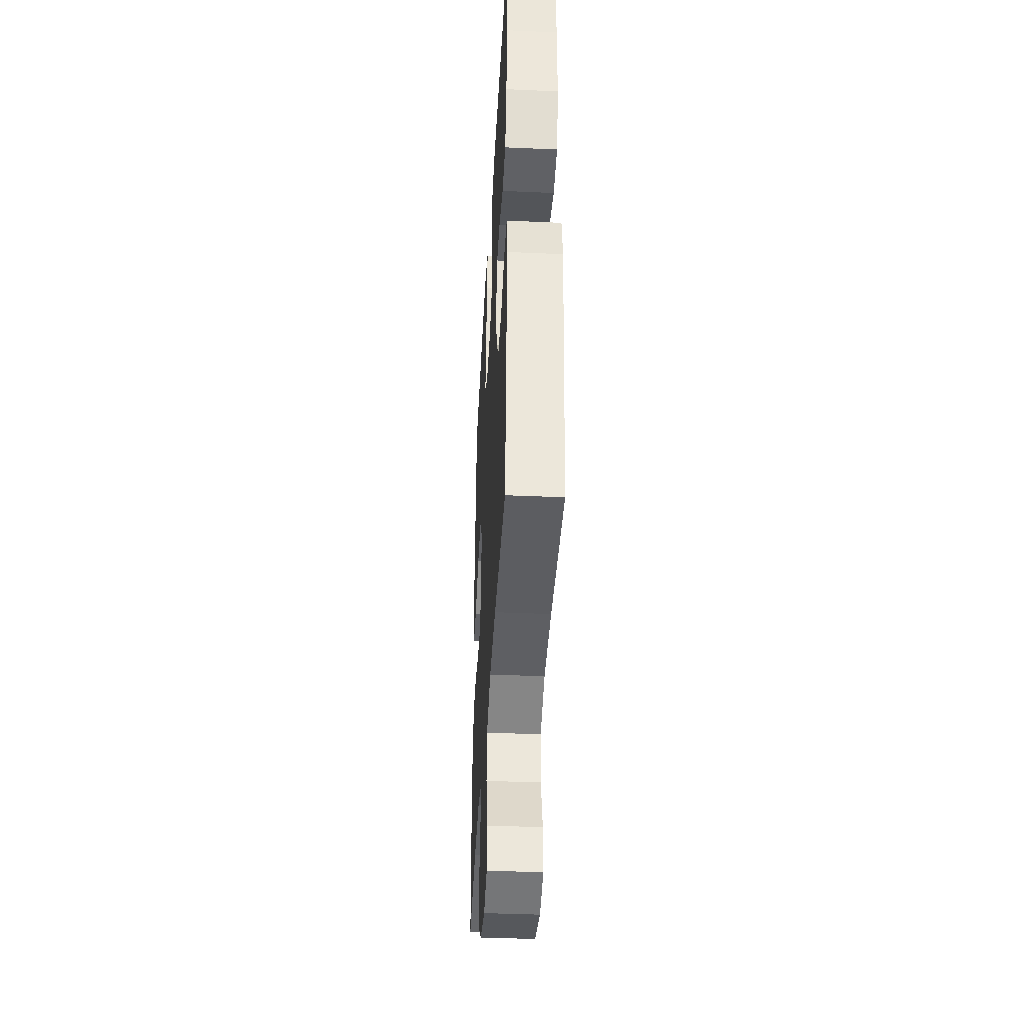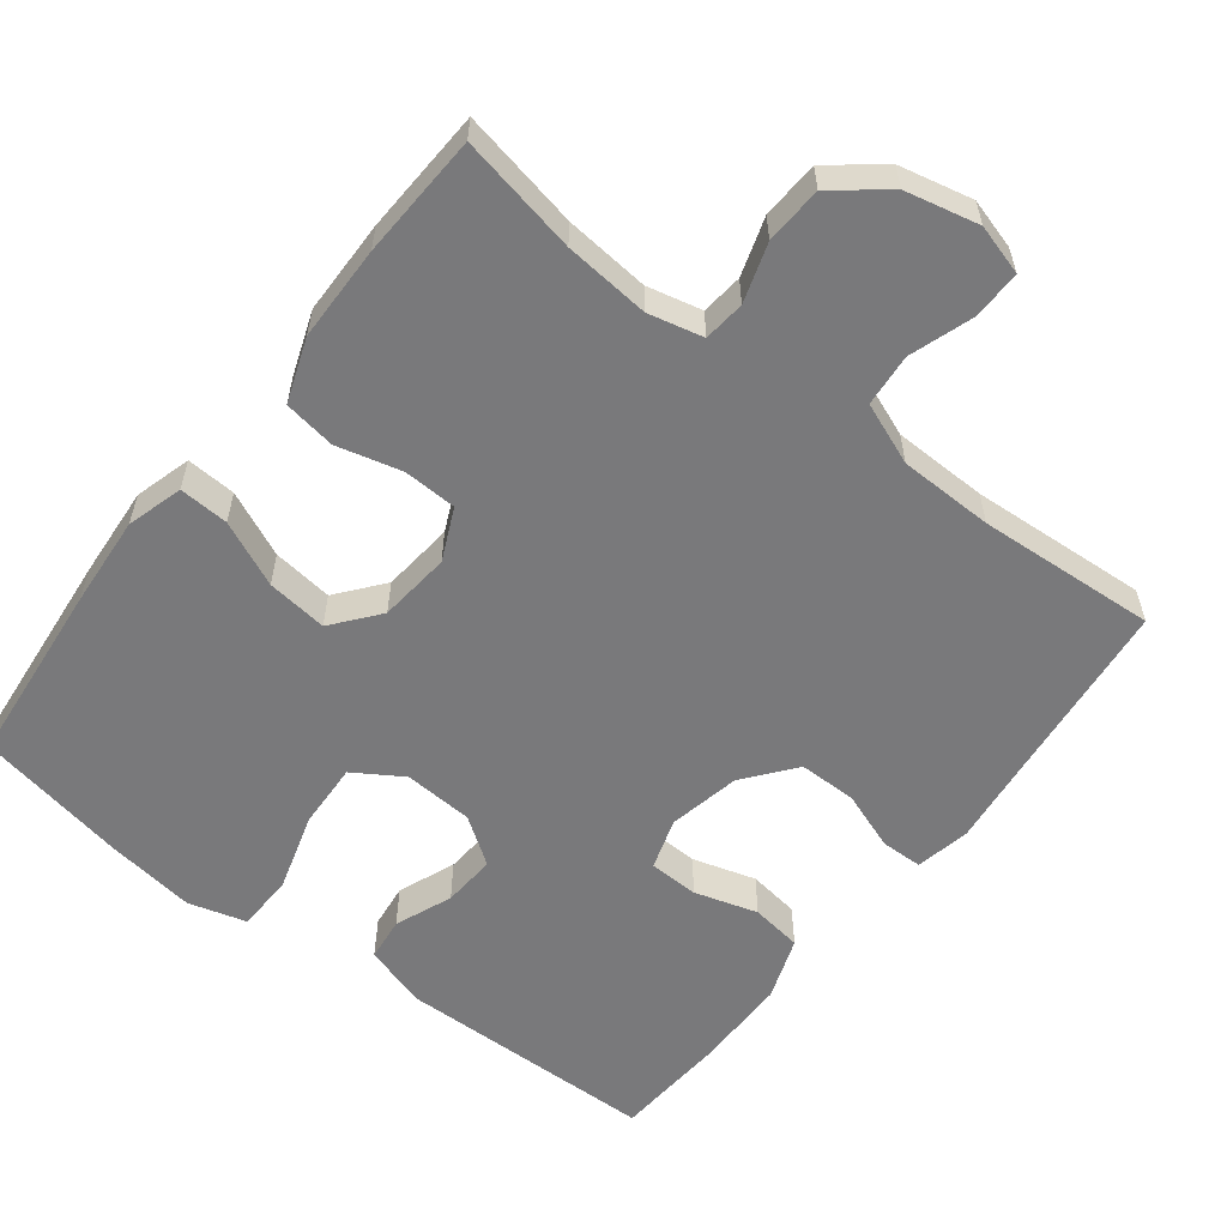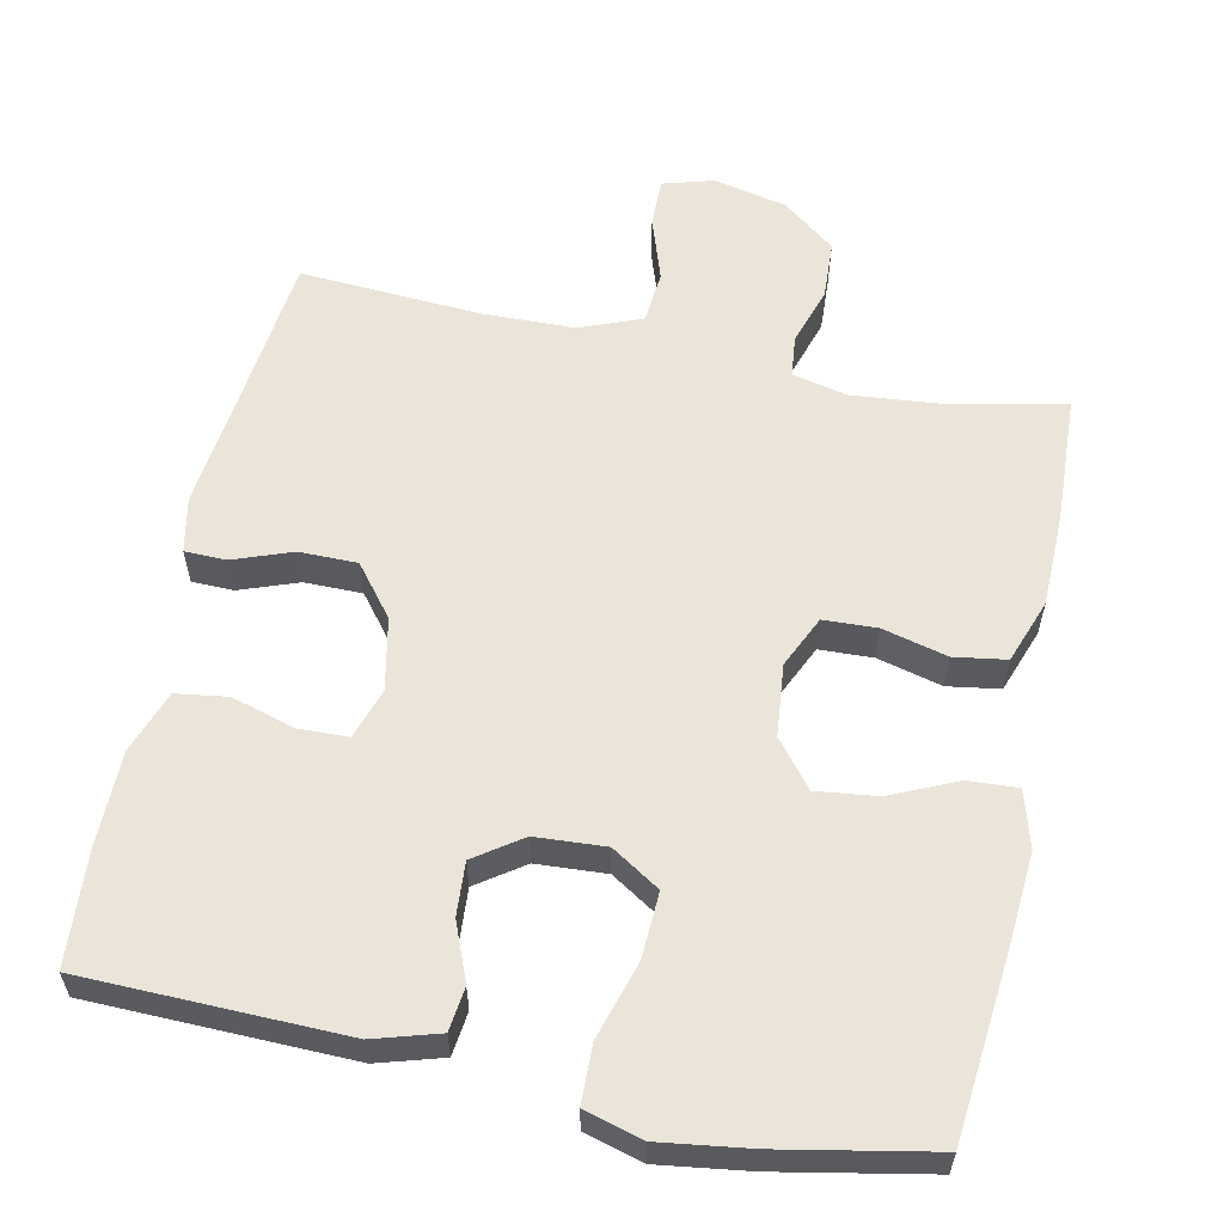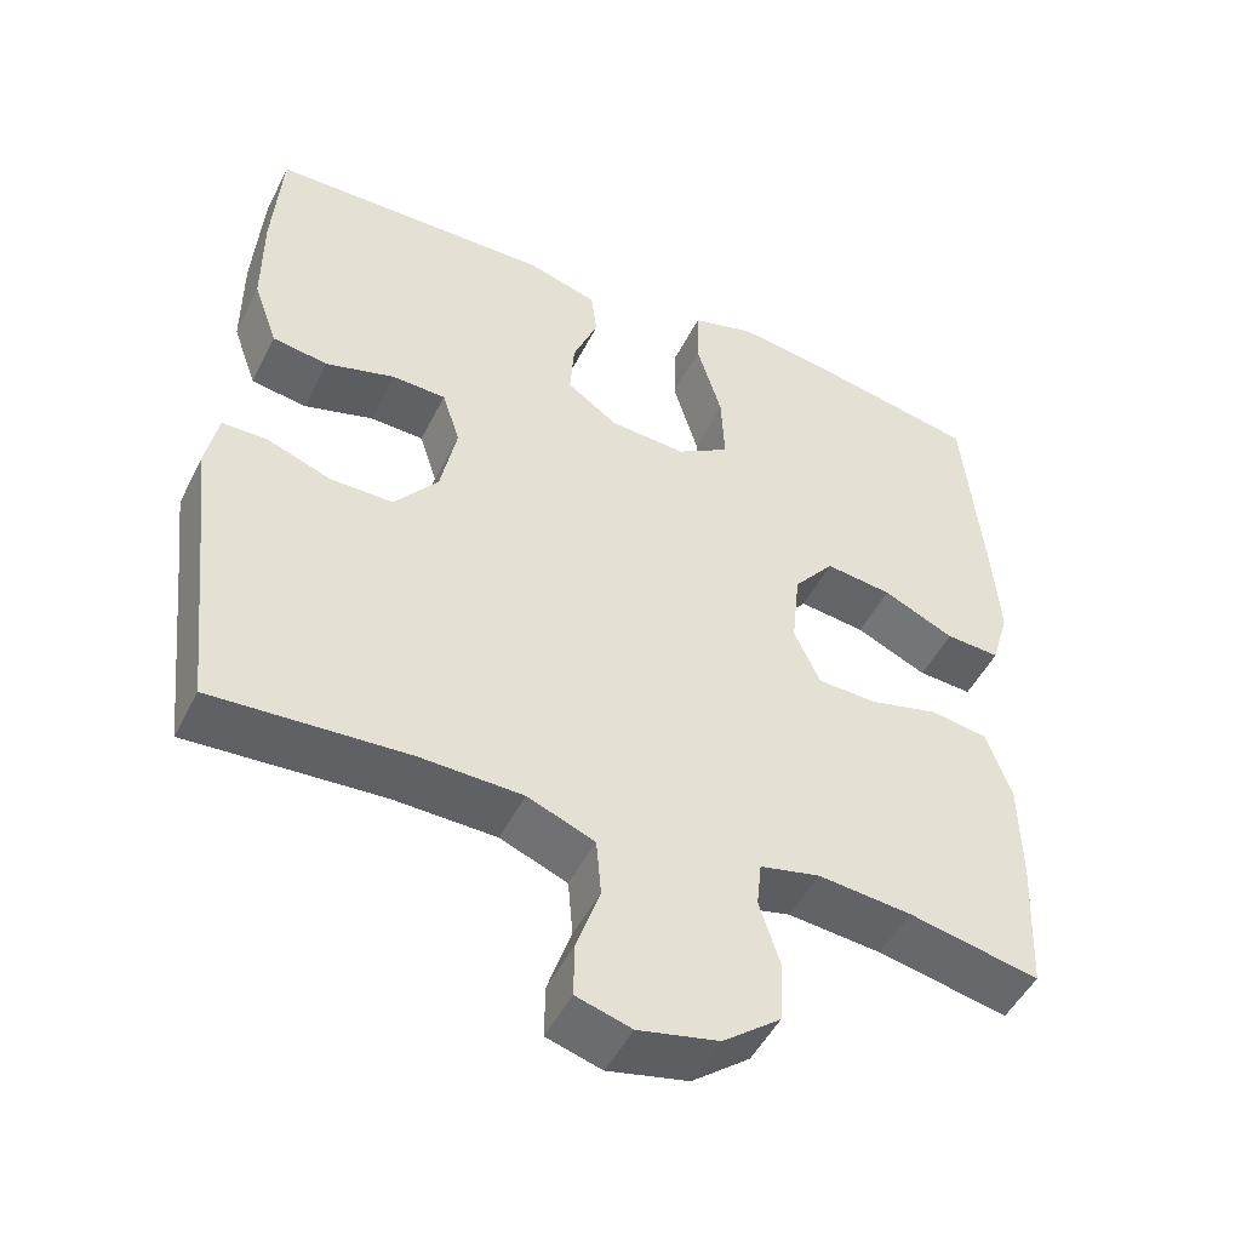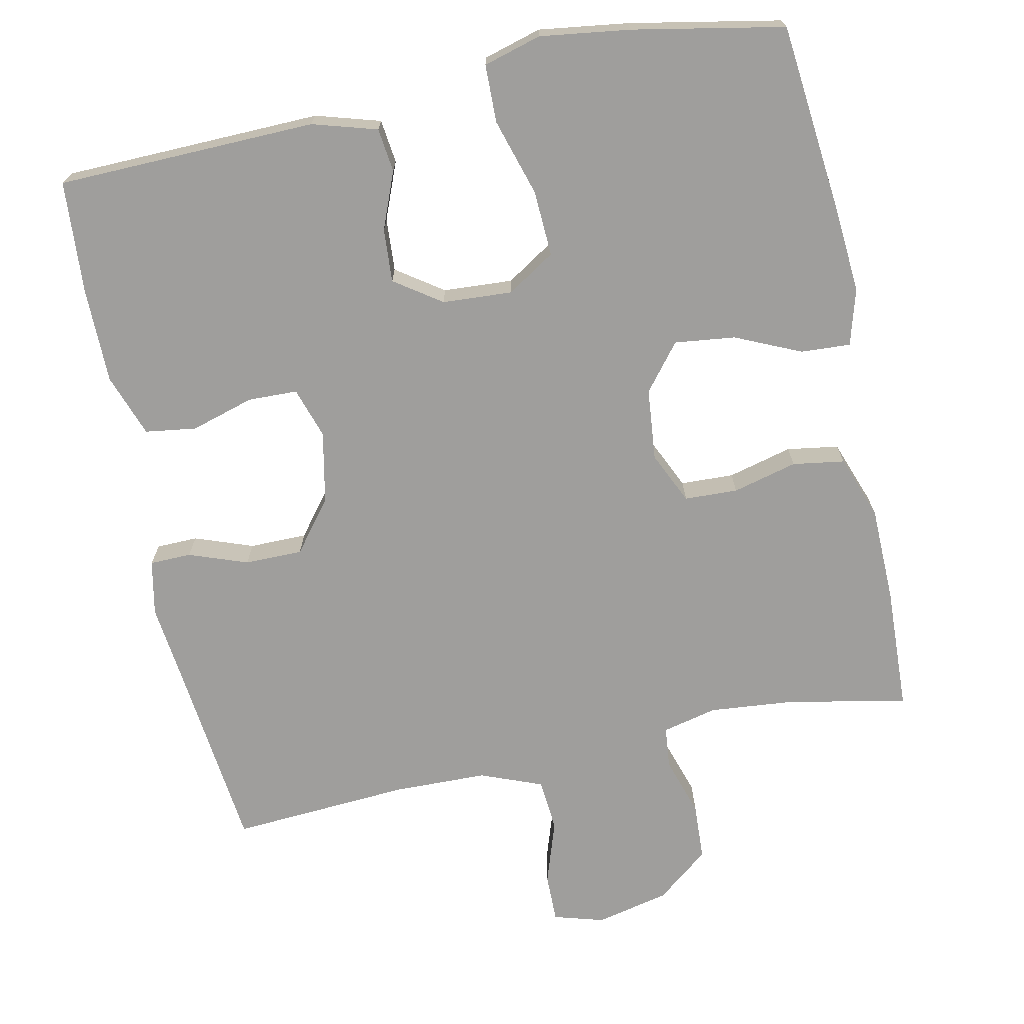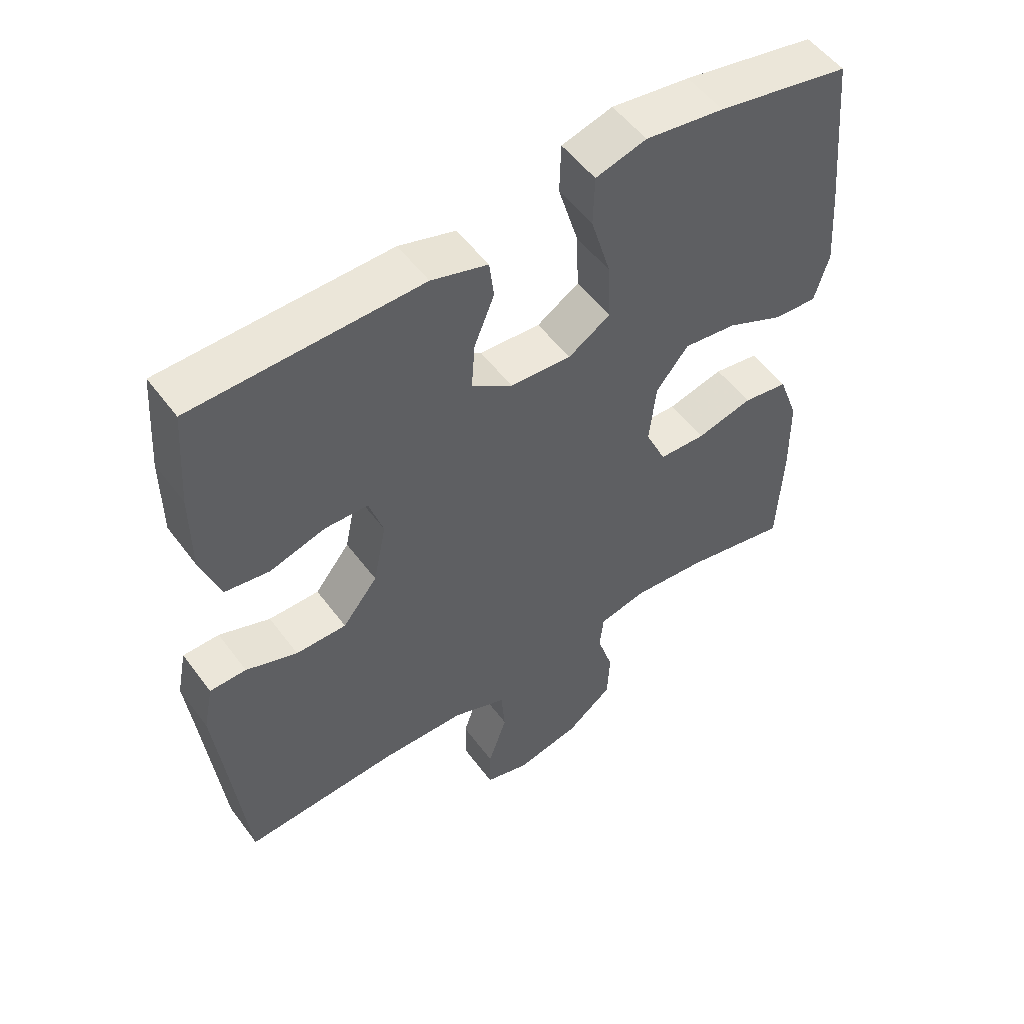
<metadata>
{"format":"obj","ext":"obj","renderer":"f3d","projection":"perspective","resolution":1024,"background":"white","views":[{"elev":-40.3,"azim":-93.1,"up":"+Z"},{"elev":-57.9,"azim":142.4,"up":"+Y"},{"elev":58.7,"azim":12.0,"up":"+Y"},{"elev":-49.0,"azim":-25.9,"up":"+Z"},{"elev":-70.9,"azim":12.1,"up":"+Y"},{"elev":53.0,"azim":-35.7,"up":"+Z"}]}
</metadata>
<code>
v -0.5 0.07 0.5
v -0.15 0.07 0.507
v -0.063 0.07 0.481
v -0.056 0.07 0.422
v -0.087 0.07 0.345
v -0.092 0.07 0.273
v -0.029 0.07 0.229
v 0.065 0.07 0.223
v 0.13 0.07 0.264
v 0.126 0.07 0.353
v 0.095 0.07 0.457
v 0.097 0.07 0.535
v 0.175 0.07 0.557
v 0.296 0.07 0.54
v 0.5 0.07 0.5
v 0.524 0.07 0.25
v 0.533 0.07 0.127
v 0.511 0.07 0.051
v 0.444 0.07 0.055
v 0.356 0.07 0.095
v 0.274 0.07 0.105
v 0.224 0.07 0.043
v 0.214 0.07 -0.054
v 0.246 0.07 -0.124
v 0.318 0.07 -0.127
v 0.405 0.07 -0.105
v 0.475 0.07 -0.116
v 0.506 0.07 -0.202
v 0.508 0.07 -0.331
v 0.5 0.07 -0.5
v 0.339 0.07 -0.467
v 0.224 0.07 -0.456
v 0.15 0.07 -0.473
v 0.144 0.07 -0.529
v 0.169 0.07 -0.608
v 0.165 0.07 -0.686
v 0.094 0.07 -0.742
v -0.005 0.07 -0.764
v -0.073 0.07 -0.744
v -0.072 0.07 -0.678
v -0.043 0.07 -0.592
v -0.049 0.07 -0.521
v -0.132 0.07 -0.488
v -0.259 0.07 -0.485
v -0.5 0.07 -0.5
v -0.527 0.07 -0.248
v -0.54 0.07 -0.133
v -0.525 0.07 -0.059
v -0.469 0.07 -0.058
v -0.39 0.07 -0.087
v -0.312 0.07 -0.087
v -0.258 0.07 -0.019
v -0.238 0.07 0.078
v -0.26 0.07 0.147
v -0.327 0.07 0.149
v -0.412 0.07 0.124
v -0.481 0.07 0.134
v -0.511 0.07 0.219
v -0.511 0.07 0.347
v -0.5 0 0.5
v -0.15 0 0.507
v -0.063 0 0.481
v -0.056 0 0.422
v -0.087 0 0.345
v -0.092 0 0.273
v -0.029 0 0.229
v 0.065 0 0.223
v 0.13 0 0.264
v 0.126 0 0.353
v 0.095 0 0.457
v 0.097 0 0.535
v 0.175 0 0.557
v 0.296 0 0.54
v 0.5 0 0.5
v 0.524 0 0.25
v 0.533 0 0.127
v 0.511 0 0.051
v 0.444 0 0.055
v 0.356 0 0.095
v 0.274 0 0.105
v 0.224 0 0.043
v 0.214 0 -0.054
v 0.246 0 -0.124
v 0.318 0 -0.127
v 0.405 0 -0.105
v 0.475 0 -0.116
v 0.506 0 -0.202
v 0.508 0 -0.331
v 0.5 0 -0.5
v 0.339 0 -0.467
v 0.224 0 -0.456
v 0.15 0 -0.473
v 0.144 0 -0.529
v 0.169 0 -0.608
v 0.165 0 -0.686
v 0.094 0 -0.742
v -0.005 0 -0.764
v -0.073 0 -0.744
v -0.072 0 -0.678
v -0.043 0 -0.592
v -0.049 0 -0.521
v -0.132 0 -0.488
v -0.259 0 -0.485
v -0.5 0 -0.5
v -0.527 0 -0.248
v -0.54 0 -0.133
v -0.525 0 -0.059
v -0.469 0 -0.058
v -0.39 0 -0.087
v -0.312 0 -0.087
v -0.258 0 -0.019
v -0.238 0 0.078
v -0.26 0 0.147
v -0.327 0 0.149
v -0.412 0 0.124
v -0.481 0 0.134
v -0.511 0 0.219
v -0.511 0 0.347
f 3 4 5
f 2 3 5
f 1 2 5
f 59 1 5
f 58 59 5
f 57 58 5
f 56 57 5
f 55 56 5
f 54 55 5 6
f 53 54 6 7
f 52 53 7 8
f 51 52 8 9
f 48 49 50
f 47 48 50
f 46 47 50
f 46 50 51
f 45 46 51
f 44 45 51
f 43 44 51 9
f 39 40 41
f 38 39 41
f 37 38 41
f 36 37 41
f 35 36 41
f 34 35 41
f 33 34 41 42
f 29 30 31
f 28 29 31
f 27 28 31
f 26 27 31
f 25 26 31
f 24 25 31 32
f 23 24 32 33
f 18 19 20
f 17 18 20
f 16 17 20
f 15 16 20
f 14 15 20
f 13 14 20
f 12 13 20
f 11 12 20
f 10 11 20
f 9 10 20 21
f 42 43 9
f 33 42 9
f 23 33 9
f 22 23 9
f 9 21 22
f 64 63 62
f 64 62 61
f 64 61 60
f 64 60 118
f 64 118 117
f 64 117 116
f 64 116 115
f 64 115 114
f 65 64 114 113
f 66 65 113 112
f 67 66 112 111
f 68 67 111 110
f 109 108 107
f 109 107 106
f 109 106 105
f 110 109 105
f 110 105 104
f 110 104 103
f 68 110 103 102
f 100 99 98
f 100 98 97
f 100 97 96
f 100 96 95
f 100 95 94
f 100 94 93
f 101 100 93 92
f 90 89 88
f 90 88 87
f 90 87 86
f 90 86 85
f 90 85 84
f 91 90 84 83
f 92 91 83 82
f 79 78 77
f 79 77 76
f 79 76 75
f 79 75 74
f 79 74 73
f 79 73 72
f 79 72 71
f 79 71 70
f 79 70 69
f 80 79 69 68
f 68 102 101
f 68 101 92
f 68 92 82
f 68 82 81
f 81 80 68
f 1 60 61 2
f 2 61 62 3
f 3 62 63 4
f 4 63 64 5
f 5 64 65 6
f 6 65 66 7
f 7 66 67 8
f 8 67 68 9
f 9 68 69 10
f 10 69 70 11
f 11 70 71 12
f 12 71 72 13
f 13 72 73 14
f 14 73 74 15
f 15 74 75 16
f 16 75 76 17
f 17 76 77 18
f 18 77 78 19
f 19 78 79 20
f 20 79 80 21
f 21 80 81 22
f 22 81 82 23
f 23 82 83 24
f 24 83 84 25
f 25 84 85 26
f 26 85 86 27
f 27 86 87 28
f 28 87 88 29
f 29 88 89 30
f 30 89 90 31
f 31 90 91 32
f 32 91 92 33
f 33 92 93 34
f 34 93 94 35
f 35 94 95 36
f 36 95 96 37
f 37 96 97 38
f 38 97 98 39
f 39 98 99 40
f 40 99 100 41
f 41 100 101 42
f 42 101 102 43
f 43 102 103 44
f 44 103 104 45
f 45 104 105 46
f 46 105 106 47
f 47 106 107 48
f 48 107 108 49
f 49 108 109 50
f 50 109 110 51
f 51 110 111 52
f 52 111 112 53
f 53 112 113 54
f 54 113 114 55
f 55 114 115 56
f 56 115 116 57
f 57 116 117 58
f 58 117 118 59
f 59 118 60 1

</code>
